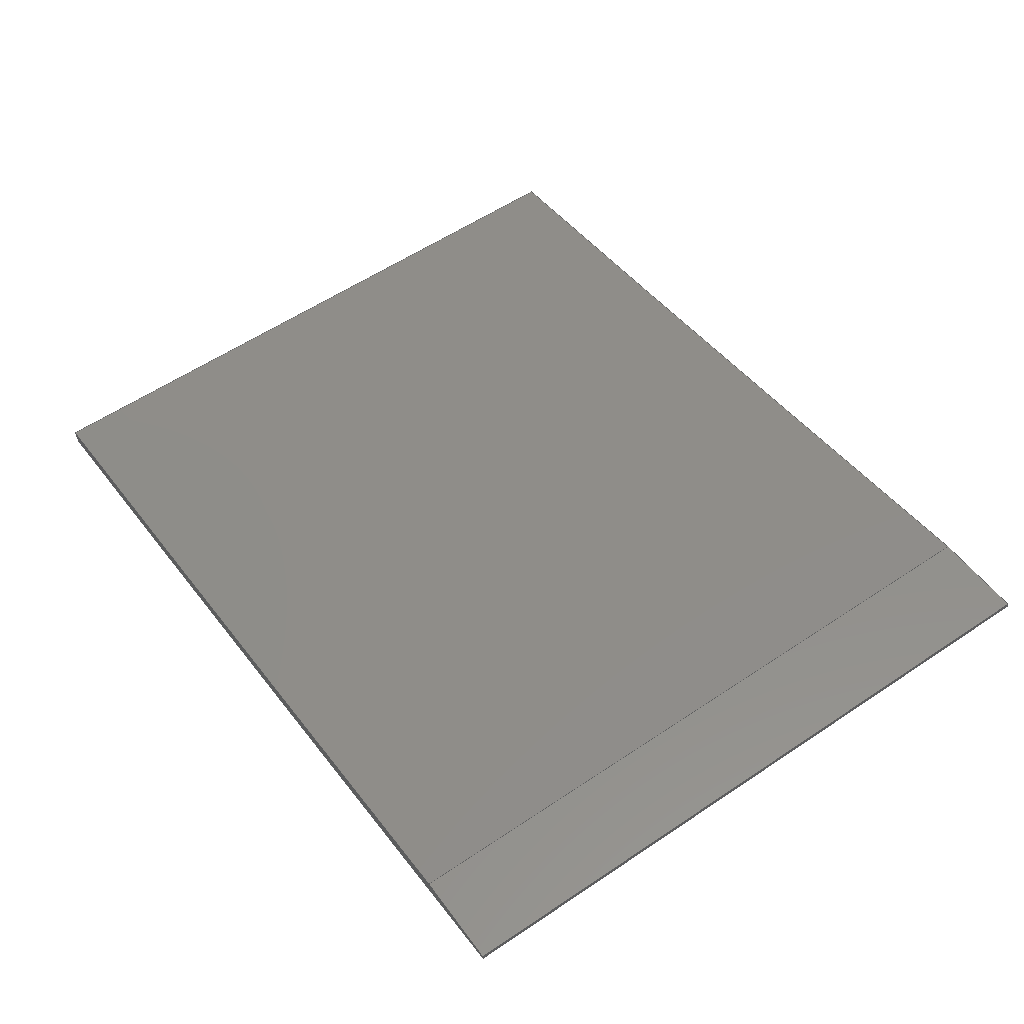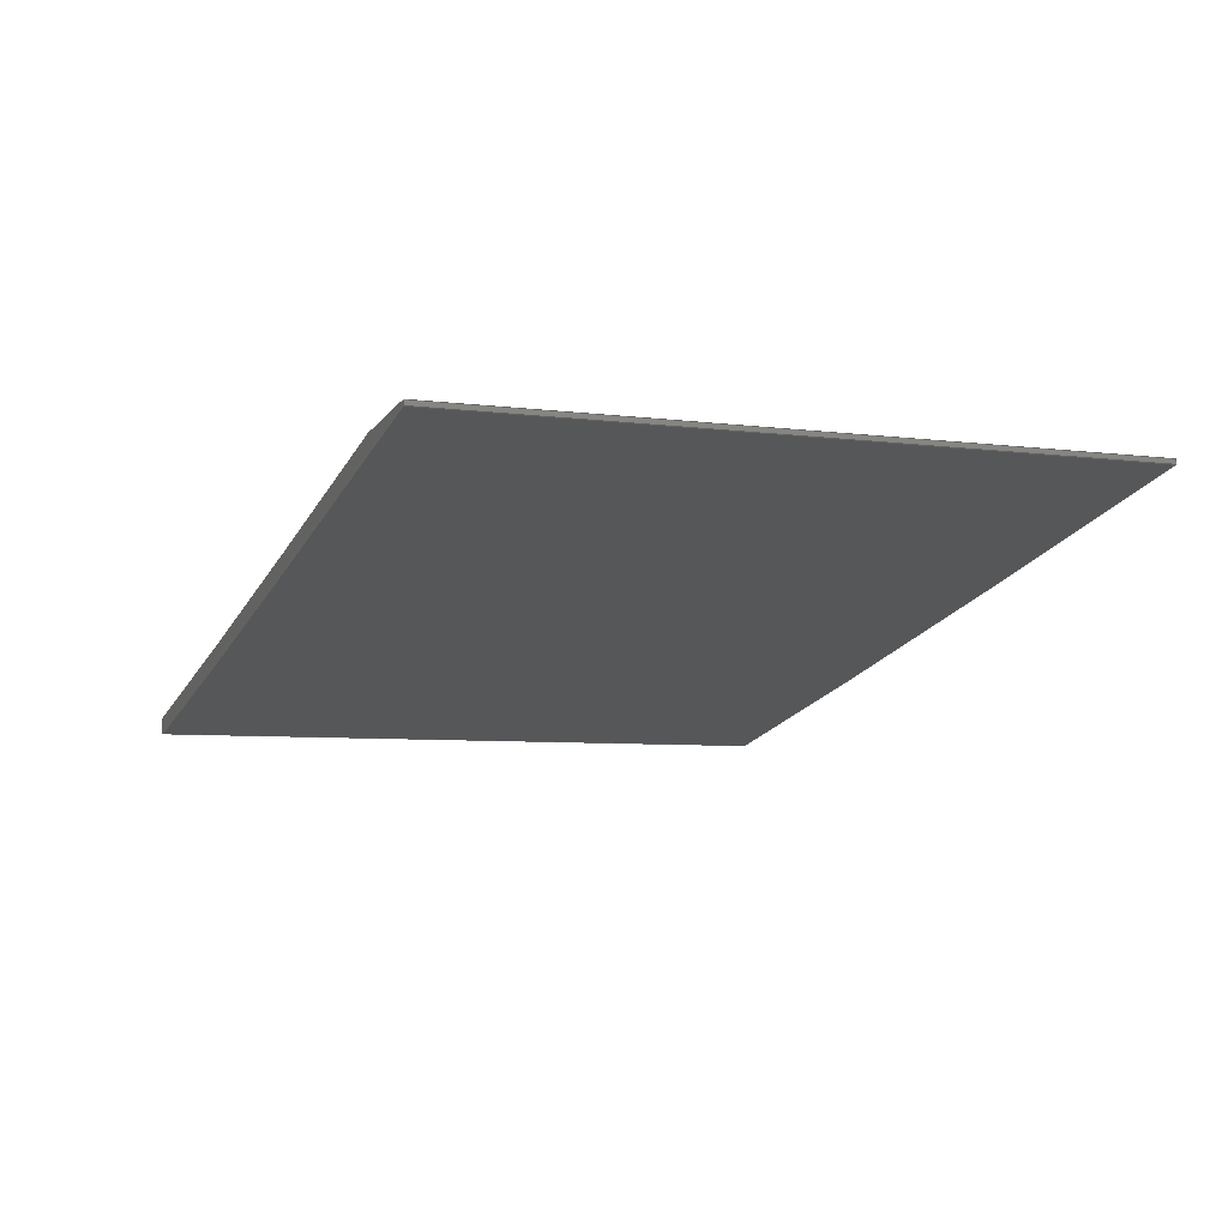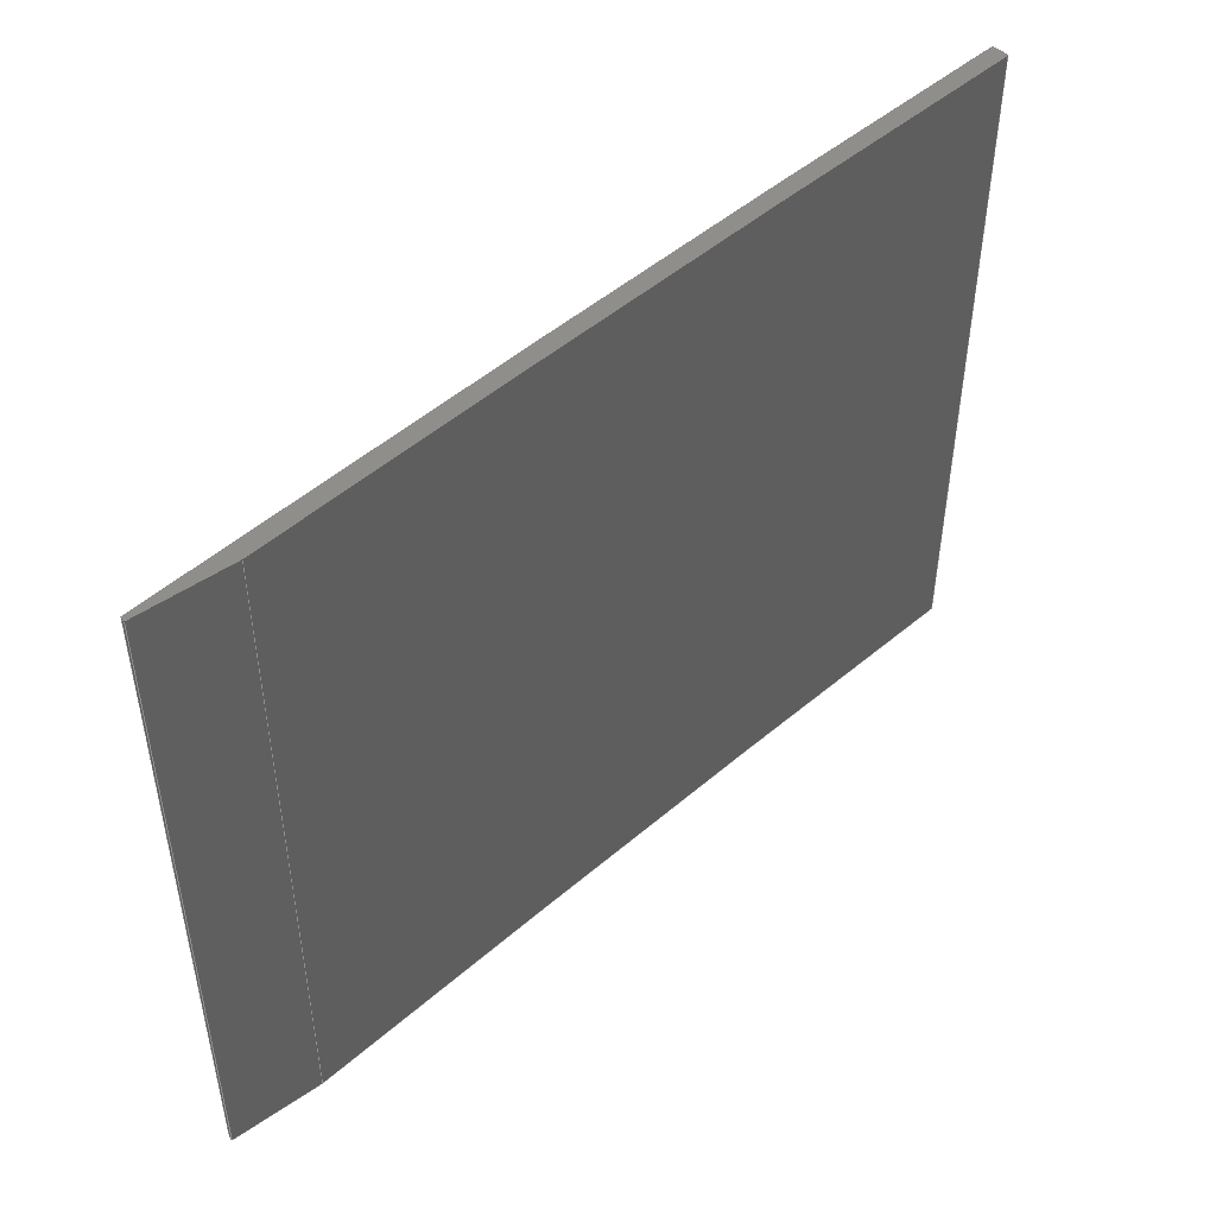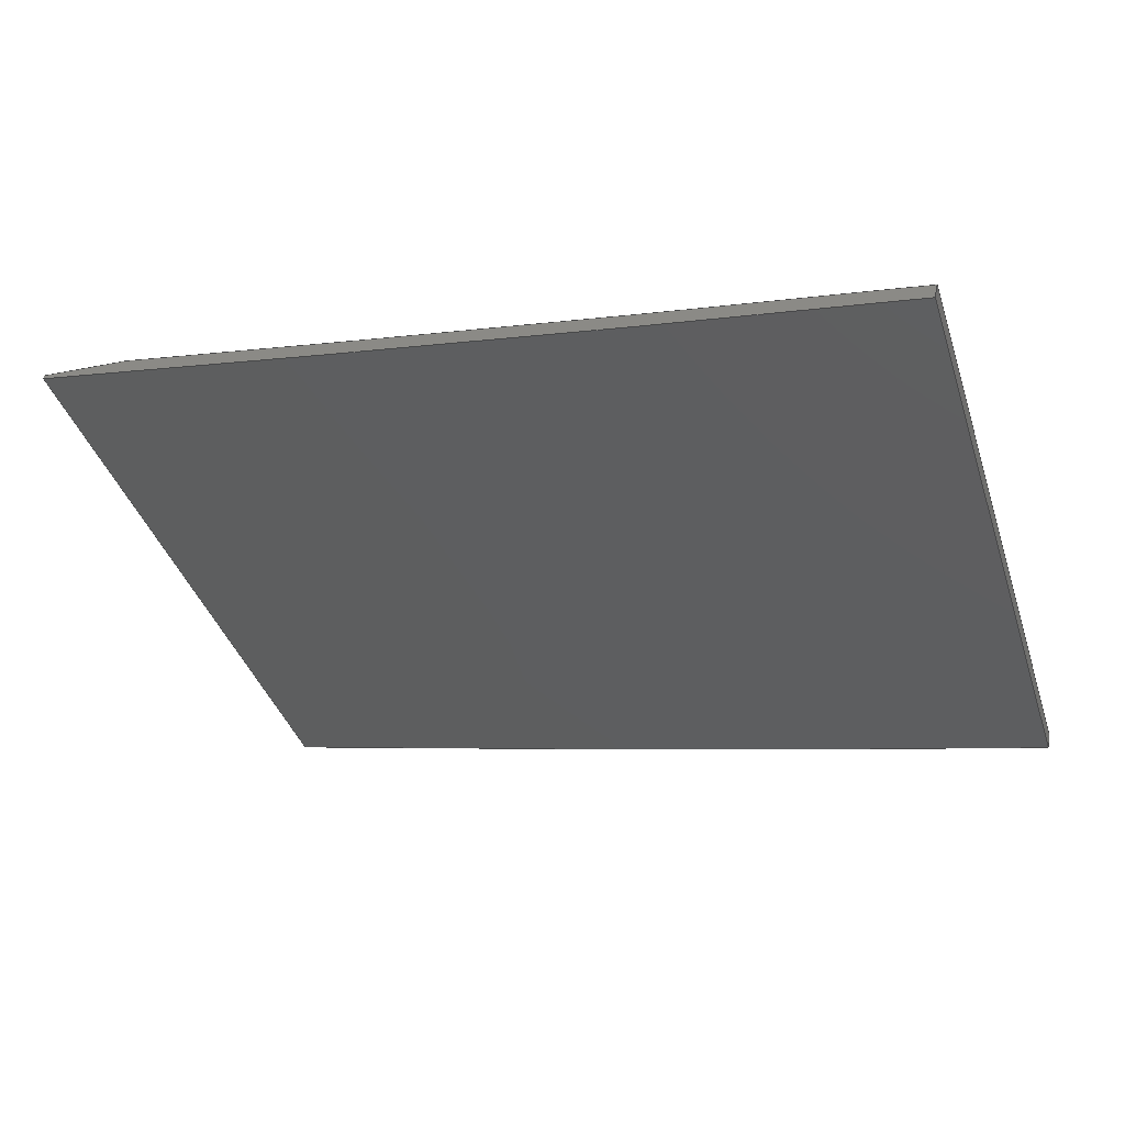
<metadata>
{"format":"step","ext":"stp","renderer":"f3d","projection":"perspective","resolution":1024,"background":"white","views":[{"elev":57.5,"azim":55.1,"up":"+Y"},{"elev":-6.1,"azim":68.1,"up":"+Y"},{"elev":48.0,"azim":147.7,"up":"+Z"},{"elev":-40.4,"azim":-162.2,"up":"+Y"}]}
</metadata>
<code>
ISO-10303-21;
DATA;
#1=PRODUCT('Symmetry of W49_Skin_Rear3_Top_Balsa_2mm','','',(#2)) ;
#2=PRODUCT_CONTEXT(' ',#3,'mechanical') ;
#3=APPLICATION_CONTEXT('managed model based 3d engineering') ;
#4=PRODUCT_DEFINITION('',' ',#235,#5) ;
#5=PRODUCT_DEFINITION_CONTEXT('part definition',#3,' ') ;
#6=PRODUCT_DEFINITION_SHAPE(' ',' ',#4) ;
#7=MECHANICAL_DESIGN_GEOMETRIC_PRESENTATION_REPRESENTATION(' ',(#81),#242) ;
#8=PRODUCT_CATEGORY('part','specification') ;
#9=SHAPE_REPRESENTATION(' ',(#125),#242) ;
#10=CARTESIAN_POINT(' ',(0,0,0)) ;
#11=CARTESIAN_POINT('Axis2P3D Location',(263.6,-22.45,2.942)) ;
#12=CARTESIAN_POINT('Line Origine',(530.9,-0.8407,4.882)) ;
#13=CARTESIAN_POINT('Vertex',(530.9,-1.121,4.858)) ;
#14=CARTESIAN_POINT('Vertex',(530.9,-0.5605,4.907)) ;
#15=CARTESIAN_POINT('Control Point',(423.6,-24.53,2.79)) ;
#16=CARTESIAN_POINT('Control Point',(445.1,-20.17,3.175)) ;
#17=CARTESIAN_POINT('Control Point',(466.6,-15.6,3.579)) ;
#18=CARTESIAN_POINT('Control Point',(488.1,-10.85,3.998)) ;
#19=CARTESIAN_POINT('Control Point',(509.5,-6.011,4.426)) ;
#20=CARTESIAN_POINT('Control Point',(530.9,-1.121,4.858)) ;
#21=CARTESIAN_POINT('Vertex',(423.6,-24.53,2.79)) ;
#22=CARTESIAN_POINT('Line Origine',(423.4,-23.55,2.876)) ;
#23=CARTESIAN_POINT('Vertex',(423.2,-22.57,2.962)) ;
#24=CARTESIAN_POINT('Control Point',(423.2,-22.57,2.962)) ;
#25=CARTESIAN_POINT('Control Point',(442.6,-18.64,3.308)) ;
#26=CARTESIAN_POINT('Control Point',(461.9,-14.55,3.67)) ;
#27=CARTESIAN_POINT('Control Point',(481.2,-10.33,4.043)) ;
#28=CARTESIAN_POINT('Control Point',(500.5,-6.001,4.425)) ;
#29=CARTESIAN_POINT('Control Point',(519.7,-1.621,4.812)) ;
#30=CARTESIAN_POINT('Vertex',(519.7,-1.621,4.812)) ;
#31=CARTESIAN_POINT('Line Origine',(525.3,-1.091,4.859)) ;
#32=CARTESIAN_POINT('Axis2P3D Location',(0,0,86)) ;
#33=CARTESIAN_POINT('Line Origine',(530.9,-0.8407,86)) ;
#34=CARTESIAN_POINT('Vertex',(530.9,-0.5605,86)) ;
#35=CARTESIAN_POINT('Vertex',(530.9,-1.121,86)) ;
#36=CARTESIAN_POINT('Line Origine',(525.3,-1.091,86)) ;
#37=CARTESIAN_POINT('Vertex',(519.7,-1.621,86)) ;
#38=CARTESIAN_POINT('Control Point',(423.2,-22.57,86)) ;
#39=CARTESIAN_POINT('Control Point',(437.1,-19.76,86)) ;
#40=CARTESIAN_POINT('Control Point',(450.9,-16.86,86)) ;
#41=CARTESIAN_POINT('Control Point',(464.8,-13.9,86)) ;
#42=CARTESIAN_POINT('Control Point',(484,-9.665,86)) ;
#43=CARTESIAN_POINT('Control Point',(503.3,-5.344,86)) ;
#44=CARTESIAN_POINT('Control Point',(508.8,-4.108,86)) ;
#45=CARTESIAN_POINT('Control Point',(514.3,-2.867,86)) ;
#46=CARTESIAN_POINT('Control Point',(519.7,-1.621,86)) ;
#47=CARTESIAN_POINT('Vertex',(423.2,-22.57,86)) ;
#48=CARTESIAN_POINT('Line Origine',(423.4,-23.55,86)) ;
#49=CARTESIAN_POINT('Vertex',(423.6,-24.53,86)) ;
#50=CARTESIAN_POINT('Control Point',(530.9,-1.121,86)) ;
#51=CARTESIAN_POINT('Control Point',(510.9,-5.707,86)) ;
#52=CARTESIAN_POINT('Control Point',(489.8,-10.48,86)) ;
#53=CARTESIAN_POINT('Control Point',(468,-15.3,86)) ;
#54=CARTESIAN_POINT('Control Point',(445.9,-20.01,86)) ;
#55=CARTESIAN_POINT('Control Point',(423.6,-24.53,86)) ;
#56=CARTESIAN_POINT('Control Point',(530.9,-1.121,0)) ;
#57=CARTESIAN_POINT('Control Point',(510.9,-5.707,0)) ;
#58=CARTESIAN_POINT('Control Point',(489.8,-10.48,0)) ;
#59=CARTESIAN_POINT('Control Point',(468,-15.3,0)) ;
#60=CARTESIAN_POINT('Control Point',(445.9,-20.01,0)) ;
#61=CARTESIAN_POINT('Control Point',(423.6,-24.53,0)) ;
#62=CARTESIAN_POINT('Line Origine',(530.9,-1.121,43)) ;
#63=CARTESIAN_POINT('Line Origine',(423.6,-24.53,43)) ;
#64=CARTESIAN_POINT('Axis2P3D Location',(423.2,-22.57,0)) ;
#65=CARTESIAN_POINT('Line Origine',(423.2,-22.57,44.48)) ;
#66=CARTESIAN_POINT('Control Point',(423.2,-22.57,0)) ;
#67=CARTESIAN_POINT('Control Point',(437.1,-19.76,0)) ;
#68=CARTESIAN_POINT('Control Point',(450.9,-16.86,0)) ;
#69=CARTESIAN_POINT('Control Point',(464.8,-13.9,0)) ;
#70=CARTESIAN_POINT('Control Point',(484,-9.665,0)) ;
#71=CARTESIAN_POINT('Control Point',(503.3,-5.344,0)) ;
#72=CARTESIAN_POINT('Control Point',(508.8,-4.108,0)) ;
#73=CARTESIAN_POINT('Control Point',(514.3,-2.867,0)) ;
#74=CARTESIAN_POINT('Control Point',(519.7,-1.621,0)) ;
#75=CARTESIAN_POINT('Line Origine',(519.7,-1.621,43)) ;
#76=CARTESIAN_POINT('Axis2P3D Location',(519.7,-1.621,0)) ;
#77=CARTESIAN_POINT('Line Origine',(530.9,-0.5605,45.45)) ;
#78=CARTESIAN_POINT('Axis2P3D Location',(530.9,-1.121,0)) ;
#79=PRODUCT_RELATED_PRODUCT_CATEGORY('part',$,(#1)) ;
#80=UNCERTAINTY_MEASURE_WITH_UNIT(LENGTH_MEASURE(0.005),#239,'distance_accuracy_value','CONFUSED CURVE UNCERTAINTY') ;
#81=STYLED_ITEM(' ',(#82),#200) ;
#82=PRESENTATION_STYLE_ASSIGNMENT((#83)) ;
#83=SURFACE_STYLE_USAGE(.BOTH.,#84) ;
#84=SURFACE_SIDE_STYLE(' ',(#85)) ;
#85=SURFACE_STYLE_FILL_AREA(#86) ;
#86=FILL_AREA_STYLE(' ',(#87)) ;
#87=FILL_AREA_STYLE_COLOUR(' ',#226) ;
#88=VECTOR('Line Direction',#103,1) ;
#89=VECTOR('Line Direction',#104,1) ;
#90=VECTOR('Line Direction',#105,1) ;
#91=VECTOR('Line Direction',#108,1) ;
#92=VECTOR('Line Direction',#109,1) ;
#93=VECTOR('Line Direction',#110,1) ;
#94=VECTOR('Extrusion Surface Vector',#111,1) ;
#95=VECTOR('Line Direction',#112,1) ;
#96=VECTOR('Line Direction',#113,1) ;
#97=VECTOR('Line Direction',#116,1) ;
#98=VECTOR('Extrusion Surface Vector',#117,1) ;
#99=VECTOR('Line Direction',#118,1) ;
#100=VECTOR('Line Direction',#121,1) ;
#101=DIRECTION('Axis2P3D Direction',(0.0001856,0.08716,-0.9962)) ;
#102=DIRECTION('Axis2P3D XDirection',(1,-1.919e-05,0.0001847)) ;
#103=DIRECTION('Vector Direction',(-2.021e-13,0.9962,0.08716)) ;
#104=DIRECTION('Vector Direction',(0.1978,-0.9765,-0.0854)) ;
#105=DIRECTION('Vector Direction',(0.9955,0.09437,0.008442)) ;
#106=DIRECTION('Axis2P3D Direction',(0,0,-1)) ;
#107=DIRECTION('Axis2P3D XDirection',(1,0,0)) ;
#108=DIRECTION('Vector Direction',(0,1,0)) ;
#109=DIRECTION('Vector Direction',(0.9955,0.09437,0)) ;
#110=DIRECTION('Vector Direction',(0.1985,-0.9801,0)) ;
#111=DIRECTION('Vector Direction',(0,0,1)) ;
#112=DIRECTION('Vector Direction',(0,0,1)) ;
#113=DIRECTION('Vector Direction',(0,0,1)) ;
#114=DIRECTION('Axis2P3D Direction',(-0.9801,-0.1985,0)) ;
#115=DIRECTION('Axis2P3D XDirection',(0.1985,-0.9801,0)) ;
#116=DIRECTION('Vector Direction',(0,0,1)) ;
#117=DIRECTION('Vector Direction',(0,0,1)) ;
#118=DIRECTION('Vector Direction',(0,0,1)) ;
#119=DIRECTION('Axis2P3D Direction',(0.09437,-0.9955,0)) ;
#120=DIRECTION('Axis2P3D XDirection',(0.9955,0.09437,0)) ;
#121=DIRECTION('Vector Direction',(0,0,1)) ;
#122=DIRECTION('Axis2P3D Direction',(1,0,0)) ;
#123=DIRECTION('Axis2P3D XDirection',(0,1,0)) ;
#124=SHAPE_REPRESENTATION_RELATIONSHIP(' ',' ',#9,#211) ;
#125=AXIS2_PLACEMENT_3D(' ',#10,$,$) ;
#126=AXIS2_PLACEMENT_3D('Plane Axis2P3D',#11,#101,#102) ;
#127=AXIS2_PLACEMENT_3D('Plane Axis2P3D',#32,#106,#107) ;
#128=AXIS2_PLACEMENT_3D('Plane Axis2P3D',#64,#114,#115) ;
#129=AXIS2_PLACEMENT_3D('Plane Axis2P3D',#76,#119,#120) ;
#130=AXIS2_PLACEMENT_3D('Plane Axis2P3D',#78,#122,#123) ;
#131=LINE('Line',#12,#88) ;
#132=LINE('Line',#22,#89) ;
#133=LINE('Line',#31,#90) ;
#134=LINE('Line',#33,#91) ;
#135=LINE('Line',#36,#92) ;
#136=LINE('Line',#48,#93) ;
#137=LINE('Line',#62,#95) ;
#138=LINE('Line',#63,#96) ;
#139=LINE('Line',#65,#97) ;
#140=LINE('Line',#75,#99) ;
#141=LINE('Line',#77,#100) ;
#142=PLANE('',#126) ;
#143=PLANE('',#127) ;
#144=PLANE('',#128) ;
#145=PLANE('',#129) ;
#146=PLANE('',#130) ;
#147=EDGE_CURVE('',#201,#202,#131,.T.) ;
#148=EDGE_CURVE('',#203,#201,#220,.T.) ;
#149=EDGE_CURVE('',#204,#203,#132,.T.) ;
#150=EDGE_CURVE('',#204,#205,#221,.T.) ;
#151=EDGE_CURVE('',#205,#202,#133,.T.) ;
#152=EDGE_CURVE('',#206,#207,#134,.F.) ;
#153=EDGE_CURVE('',#208,#206,#135,.T.) ;
#154=EDGE_CURVE('',#209,#208,#222,.T.) ;
#155=EDGE_CURVE('',#210,#209,#136,.F.) ;
#156=EDGE_CURVE('',#207,#210,#223,.T.) ;
#157=EDGE_CURVE('',#201,#207,#137,.T.) ;
#158=EDGE_CURVE('',#203,#210,#138,.T.) ;
#159=EDGE_CURVE('',#204,#209,#139,.T.) ;
#160=EDGE_CURVE('',#205,#208,#140,.T.) ;
#161=EDGE_CURVE('',#202,#206,#141,.T.) ;
#162=CLOSED_SHELL('Closed Shell',(#212,#213,#214,#215,#216,#217,#218)) ;
#163=ORIENTED_EDGE('',*,*,#147,.F.) ;
#164=ORIENTED_EDGE('',*,*,#148,.F.) ;
#165=ORIENTED_EDGE('',*,*,#149,.F.) ;
#166=ORIENTED_EDGE('',*,*,#150,.T.) ;
#167=ORIENTED_EDGE('',*,*,#151,.T.) ;
#168=ORIENTED_EDGE('',*,*,#152,.F.) ;
#169=ORIENTED_EDGE('',*,*,#153,.F.) ;
#170=ORIENTED_EDGE('',*,*,#154,.F.) ;
#171=ORIENTED_EDGE('',*,*,#155,.F.) ;
#172=ORIENTED_EDGE('',*,*,#156,.F.) ;
#173=ORIENTED_EDGE('',*,*,#148,.T.) ;
#174=ORIENTED_EDGE('',*,*,#157,.T.) ;
#175=ORIENTED_EDGE('',*,*,#156,.T.) ;
#176=ORIENTED_EDGE('',*,*,#158,.F.) ;
#177=ORIENTED_EDGE('',*,*,#158,.T.) ;
#178=ORIENTED_EDGE('',*,*,#155,.T.) ;
#179=ORIENTED_EDGE('',*,*,#159,.F.) ;
#180=ORIENTED_EDGE('',*,*,#149,.T.) ;
#181=ORIENTED_EDGE('',*,*,#150,.F.) ;
#182=ORIENTED_EDGE('',*,*,#159,.T.) ;
#183=ORIENTED_EDGE('',*,*,#154,.T.) ;
#184=ORIENTED_EDGE('',*,*,#160,.F.) ;
#185=ORIENTED_EDGE('',*,*,#151,.F.) ;
#186=ORIENTED_EDGE('',*,*,#160,.T.) ;
#187=ORIENTED_EDGE('',*,*,#153,.T.) ;
#188=ORIENTED_EDGE('',*,*,#161,.F.) ;
#189=ORIENTED_EDGE('',*,*,#161,.T.) ;
#190=ORIENTED_EDGE('',*,*,#152,.T.) ;
#191=ORIENTED_EDGE('',*,*,#157,.F.) ;
#192=ORIENTED_EDGE('',*,*,#147,.T.) ;
#193=EDGE_LOOP('',(#163,#164,#165,#166,#167)) ;
#194=EDGE_LOOP('',(#168,#169,#170,#171,#172)) ;
#195=EDGE_LOOP('',(#173,#174,#175,#176)) ;
#196=EDGE_LOOP('',(#177,#178,#179,#180)) ;
#197=EDGE_LOOP('',(#181,#182,#183,#184)) ;
#198=EDGE_LOOP('',(#185,#186,#187,#188)) ;
#199=EDGE_LOOP('',(#189,#190,#191,#192)) ;
#200=MANIFOLD_SOLID_BREP('PartBody',#162) ;
#201=VERTEX_POINT('',#13) ;
#202=VERTEX_POINT('',#14) ;
#203=VERTEX_POINT('',#21) ;
#204=VERTEX_POINT('',#23) ;
#205=VERTEX_POINT('',#30) ;
#206=VERTEX_POINT('',#34) ;
#207=VERTEX_POINT('',#35) ;
#208=VERTEX_POINT('',#37) ;
#209=VERTEX_POINT('',#47) ;
#210=VERTEX_POINT('',#49) ;
#211=ADVANCED_BREP_SHAPE_REPRESENTATION('NONE',(#200),#242) ;
#212=ADVANCED_FACE('PartBody',(#227),#142,.T.) ;
#213=ADVANCED_FACE('PartBody',(#228),#143,.F.) ;
#214=ADVANCED_FACE('PartBody',(#229),#237,.F.) ;
#215=ADVANCED_FACE('PartBody',(#230),#144,.T.) ;
#216=ADVANCED_FACE('PartBody',(#231),#238,.F.) ;
#217=ADVANCED_FACE('PartBody',(#232),#145,.F.) ;
#218=ADVANCED_FACE('PartBody',(#233),#146,.T.) ;
#219=APPLICATION_PROTOCOL_DEFINITION('international standard','ap242_managed_model_based_3d_engineering',2014,#3) ;
#220=B_SPLINE_CURVE_WITH_KNOTS('',5,(#15,#16,#17,#18,#19,#20),.UNSPECIFIED.,.F.,.U.,(6,6),(0,109.8),.UNSPECIFIED.) ;
#221=B_SPLINE_CURVE_WITH_KNOTS('',5,(#24,#25,#26,#27,#28,#29),.UNSPECIFIED.,.F.,.U.,(6,6),(0,139.7),.UNSPECIFIED.) ;
#222=B_SPLINE_CURVE_WITH_KNOTS('',5,(#38,#39,#40,#41,#42,#43,#44,#45,#46),.UNSPECIFIED.,.F.,.U.,(6,3,6),(0,70.66,98.75),.UNSPECIFIED.) ;
#223=B_SPLINE_CURVE_WITH_KNOTS('',5,(#50,#51,#52,#53,#54,#55),.UNSPECIFIED.,.F.,.U.,(6,6),(0,109.8),.UNSPECIFIED.) ;
#224=B_SPLINE_CURVE_WITH_KNOTS('',5,(#56,#57,#58,#59,#60,#61),.UNSPECIFIED.,.F.,.U.,(6,6),(0,109.8),.UNSPECIFIED.) ;
#225=B_SPLINE_CURVE_WITH_KNOTS('',5,(#66,#67,#68,#69,#70,#71,#72,#73,#74),.UNSPECIFIED.,.F.,.U.,(6,3,6),(0,70.66,98.75),.UNSPECIFIED.) ;
#226=COLOUR_RGB('Colour',0.8235,0.8235,1) ;
#227=FACE_OUTER_BOUND('',#193,.T.) ;
#228=FACE_OUTER_BOUND('',#194,.T.) ;
#229=FACE_OUTER_BOUND('',#195,.T.) ;
#230=FACE_OUTER_BOUND('',#196,.T.) ;
#231=FACE_OUTER_BOUND('',#197,.T.) ;
#232=FACE_OUTER_BOUND('',#198,.T.) ;
#233=FACE_OUTER_BOUND('',#199,.T.) ;
#234=PRODUCT_CATEGORY_RELATIONSHIP(' ',' ',#8,#79) ;
#235=PRODUCT_DEFINITION_FORMATION_WITH_SPECIFIED_SOURCE('',' ',#1,.NOT_KNOWN.) ;
#236=SHAPE_DEFINITION_REPRESENTATION(#6,#9) ;
#237=SURFACE_OF_LINEAR_EXTRUSION('generated tabulated cylinder',#224,#94) ;
#238=SURFACE_OF_LINEAR_EXTRUSION('generated tabulated cylinder',#225,#98) ;
#239=(LENGTH_UNIT()NAMED_UNIT(*)SI_UNIT(.MILLI.,.METRE.)) ;
#240=(NAMED_UNIT(*)PLANE_ANGLE_UNIT()SI_UNIT($,.RADIAN.)) ;
#241=(NAMED_UNIT(*)SI_UNIT($,.STERADIAN.)SOLID_ANGLE_UNIT()) ;
#242=(GEOMETRIC_REPRESENTATION_CONTEXT(3)GLOBAL_UNCERTAINTY_ASSIGNED_CONTEXT((#80))GLOBAL_UNIT_ASSIGNED_CONTEXT((#239,#240,#241))REPRESENTATION_CONTEXT(' ',' ')) ;
ENDSEC;
END-ISO-10303-21;

</code>
